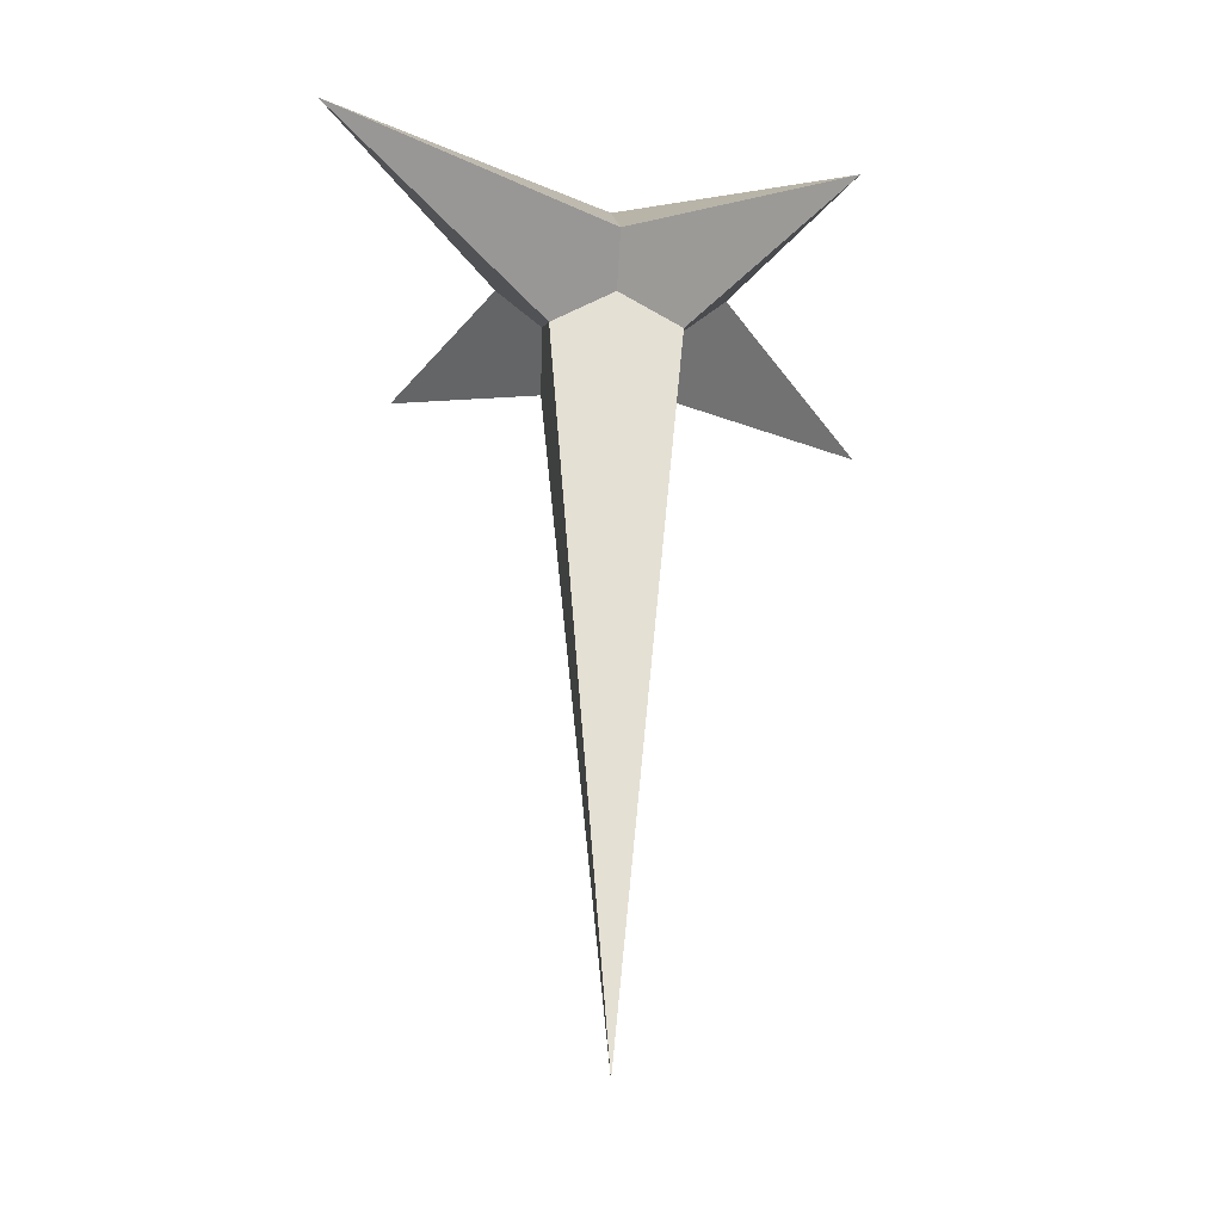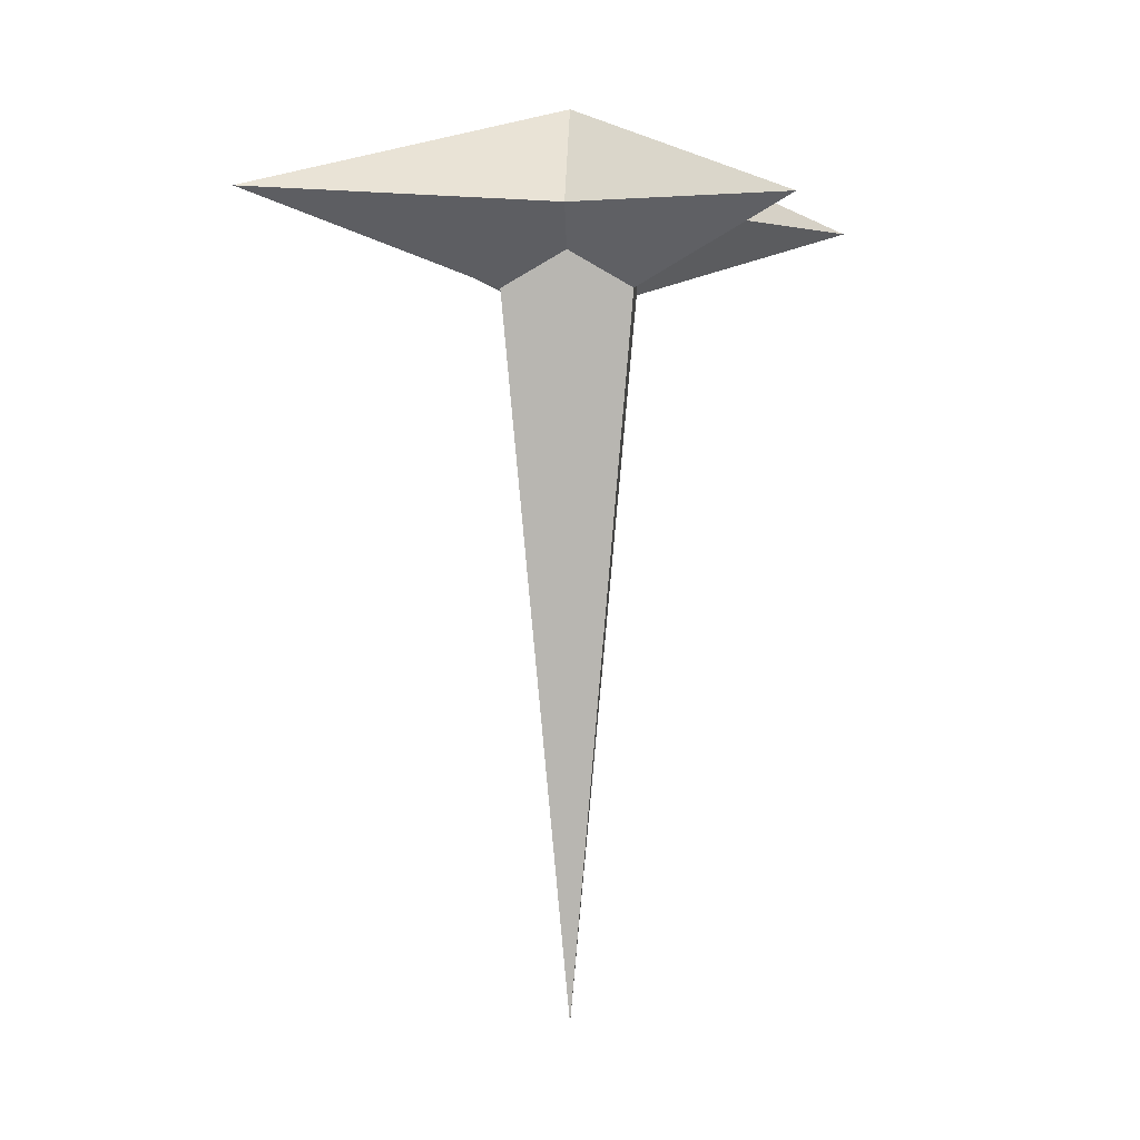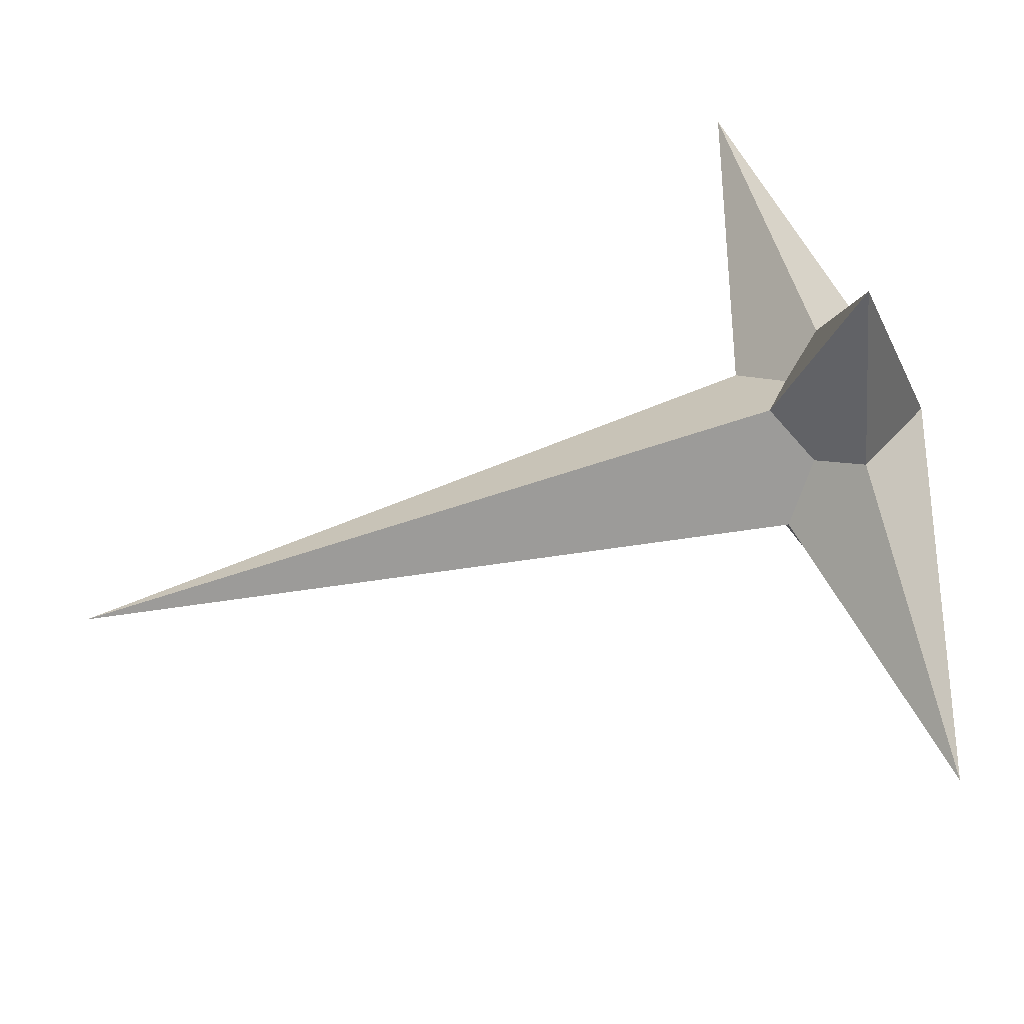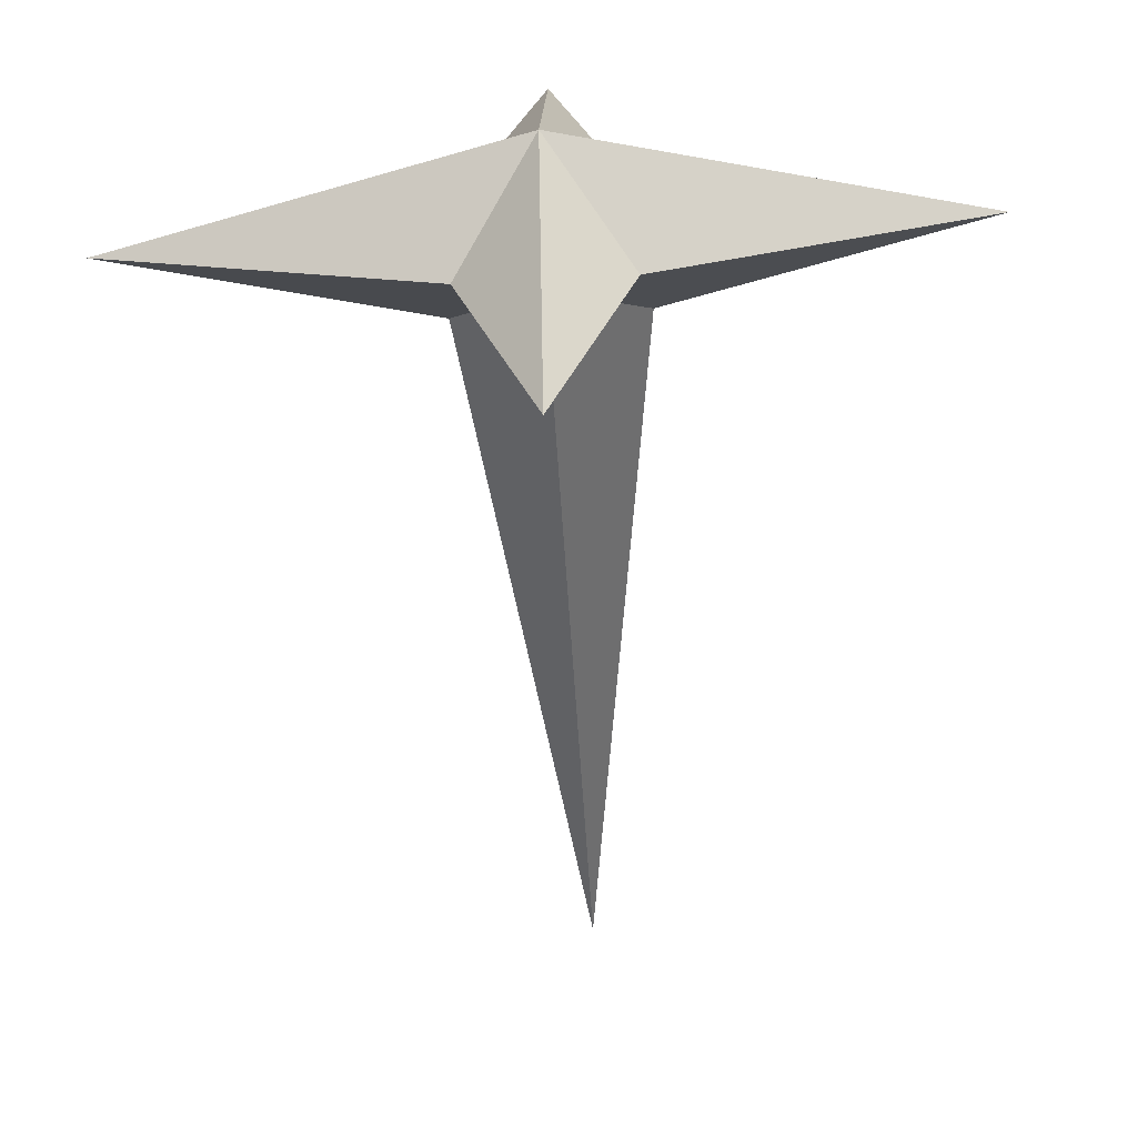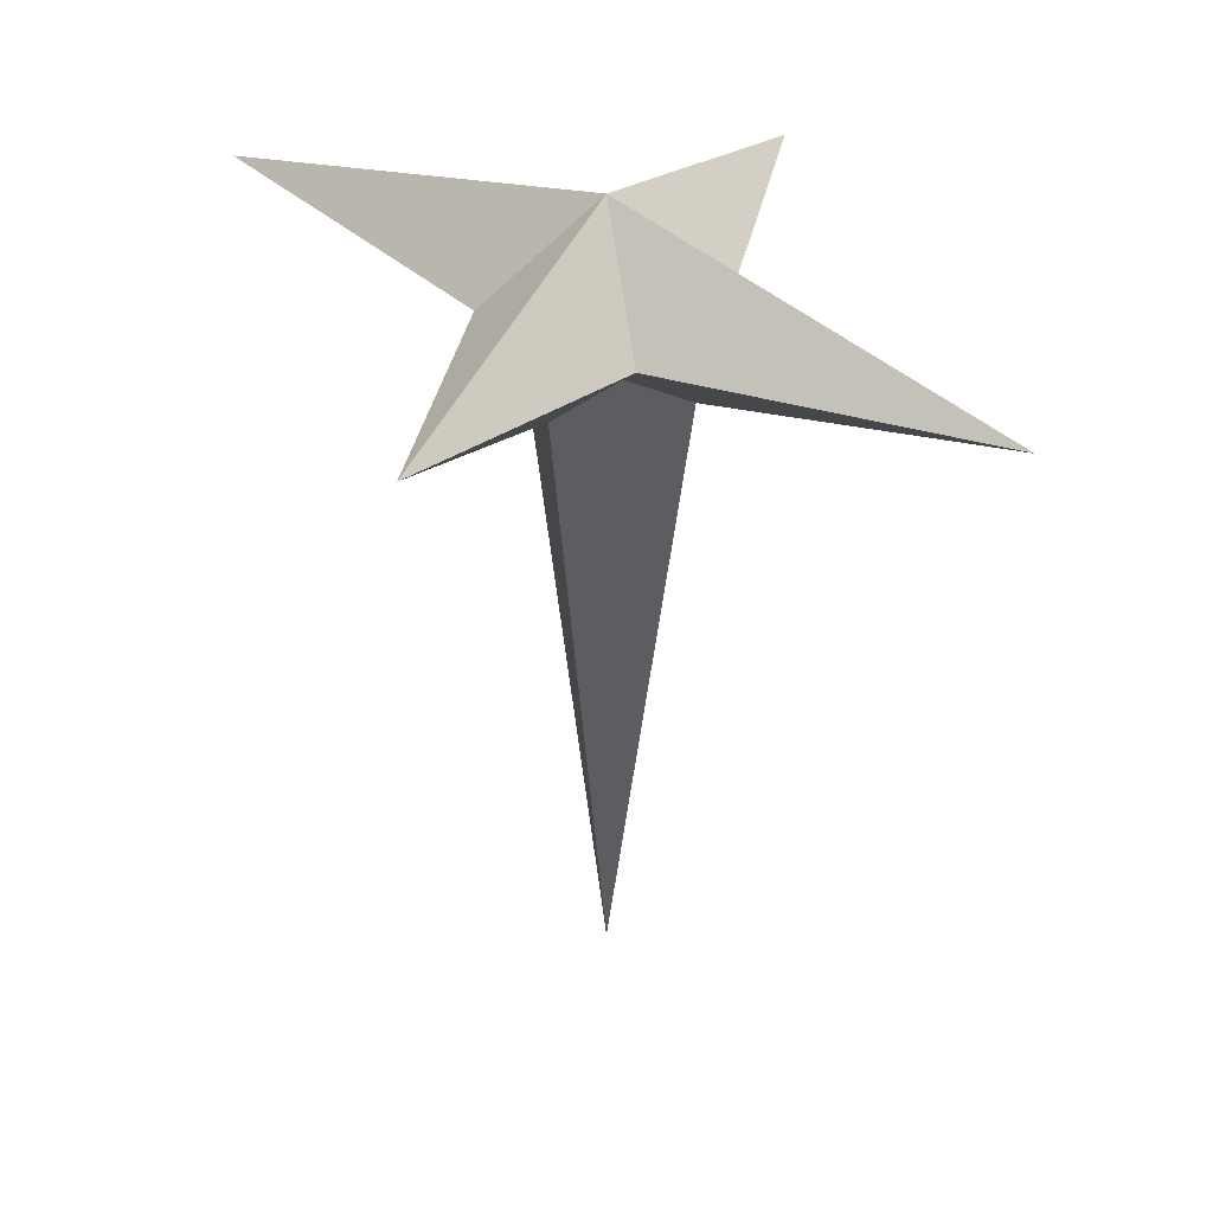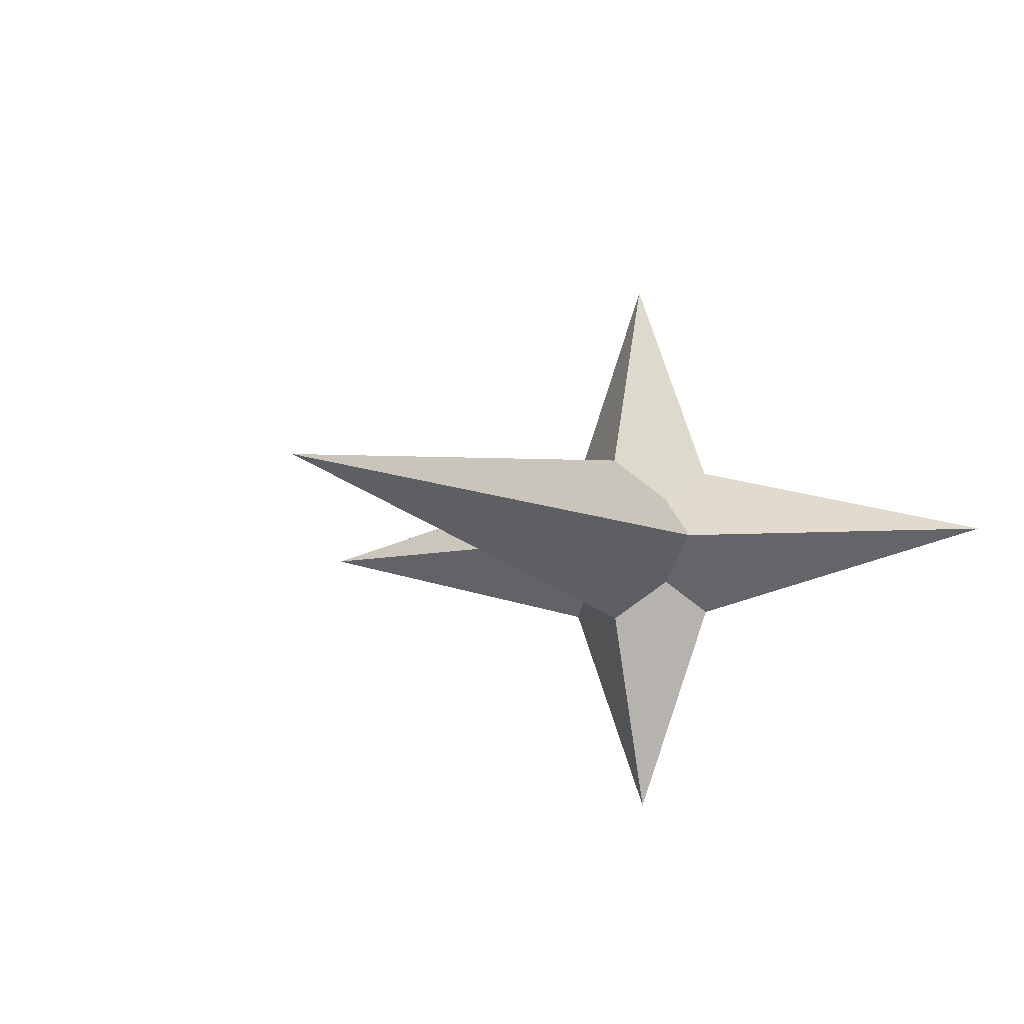
<metadata>
{"format":"obj","ext":"obj","renderer":"f3d","projection":"perspective","resolution":1024,"background":"white","views":[{"elev":-28.5,"azim":130.3,"up":"+Z"},{"elev":2.7,"azim":-42.4,"up":"+Z"},{"elev":65.7,"azim":-105.5,"up":"+Y"},{"elev":-55.6,"azim":3.2,"up":"+Y"},{"elev":41.3,"azim":32.8,"up":"+Z"},{"elev":-7.2,"azim":-154.6,"up":"+Y"}]}
</metadata>
<code>
o MuzzleFlash
v 0 -0 0.0375
v 0 0 -0.3
v 0 0.1125 0
v 0 -0.1125 -0
v -0.15 -0 -0
v 0.15 -0 -0
v 0 -0.03387 -0.02903
v 0.0178 -0.0178 -0.01525
v 0.03387 -0 -0.02903
v 0 0.03387 -0.02903
v 0.0178 0.0178 -0.01525
v 0.03387 -0 -0.02903
v -0.03387 -0 -0.02903
v -0.0178 0.0178 -0.01525
v -0.03387 -0 -0.02903
v -0.0178 -0.0178 -0.01525
v 0.03 0.03 0
v -0.03 0.03 0
v 0.03 -0.03 -0
v -0.03 -0.03 -0
f 9 8 7 2
f 12 9 2 10 11
f 10 2 13 15 14
f 7 16 13 2
f 10 3 17 11
f 1 17 3
f 3 18 1
f 3 10 14 18
f 4 19 1
f 19 4 7 8
f 7 4 20 16
f 1 20 4
f 15 5 18 14
f 5 1 18
f 20 1 5
f 5 15 13 16 20
f 9 12 6 19 8
f 6 1 19
f 17 1 6
f 12 11 17 6

</code>
